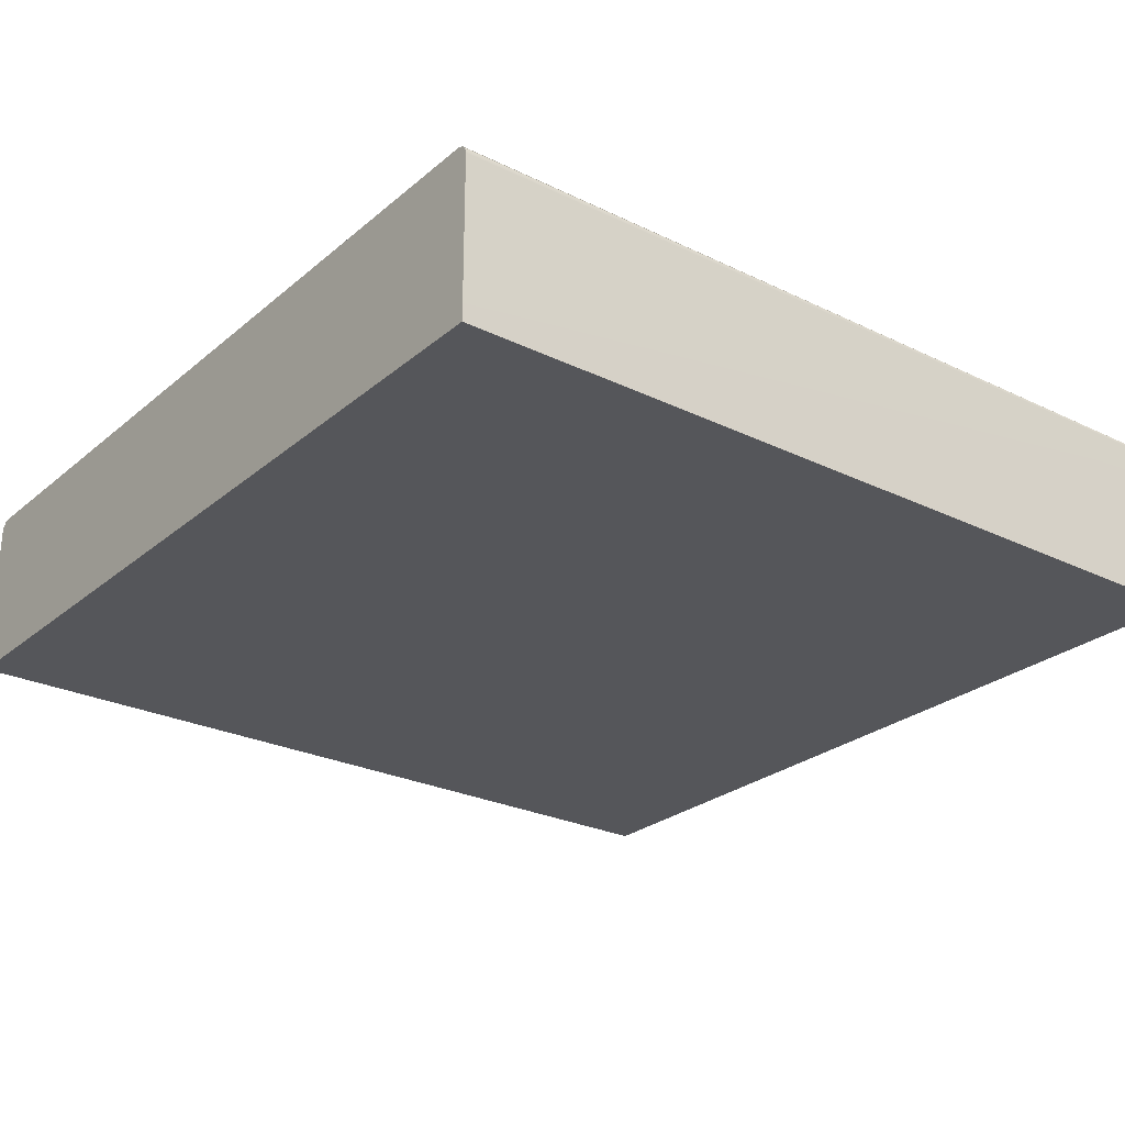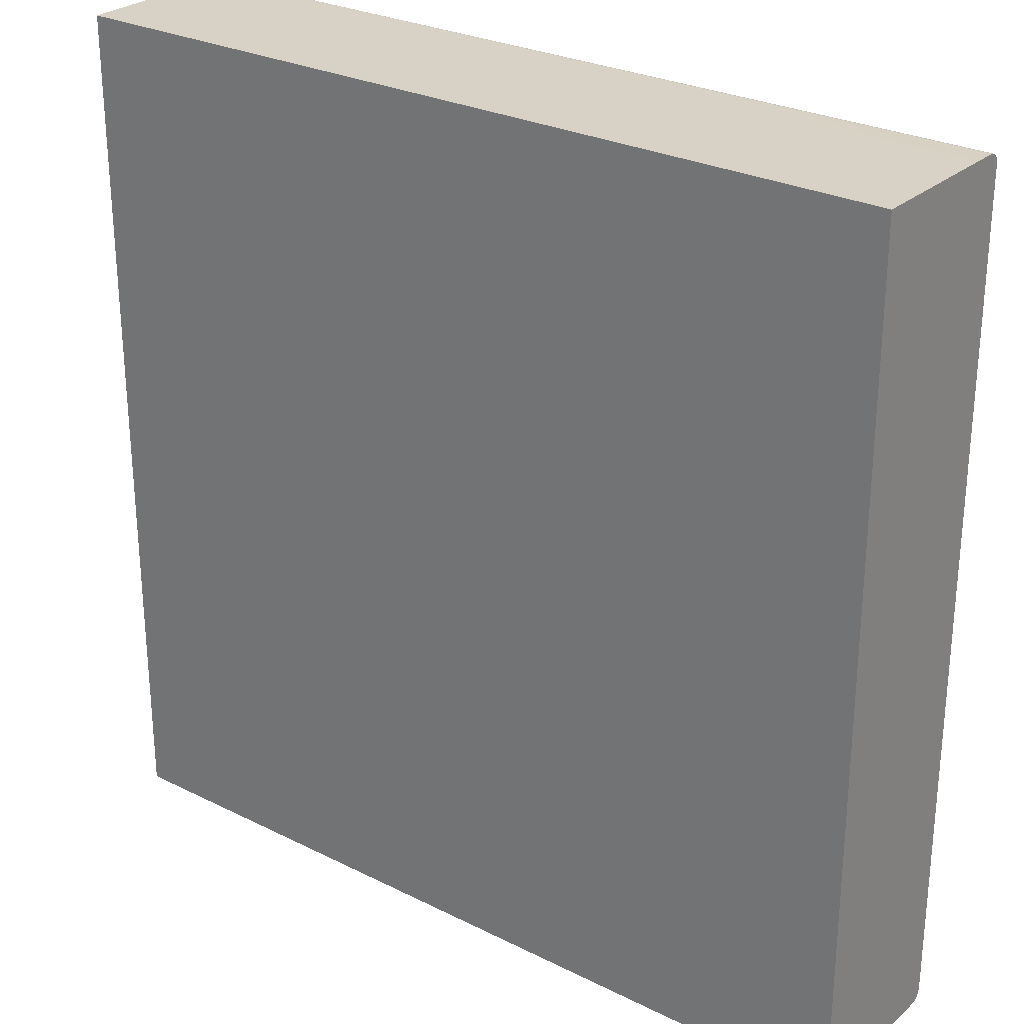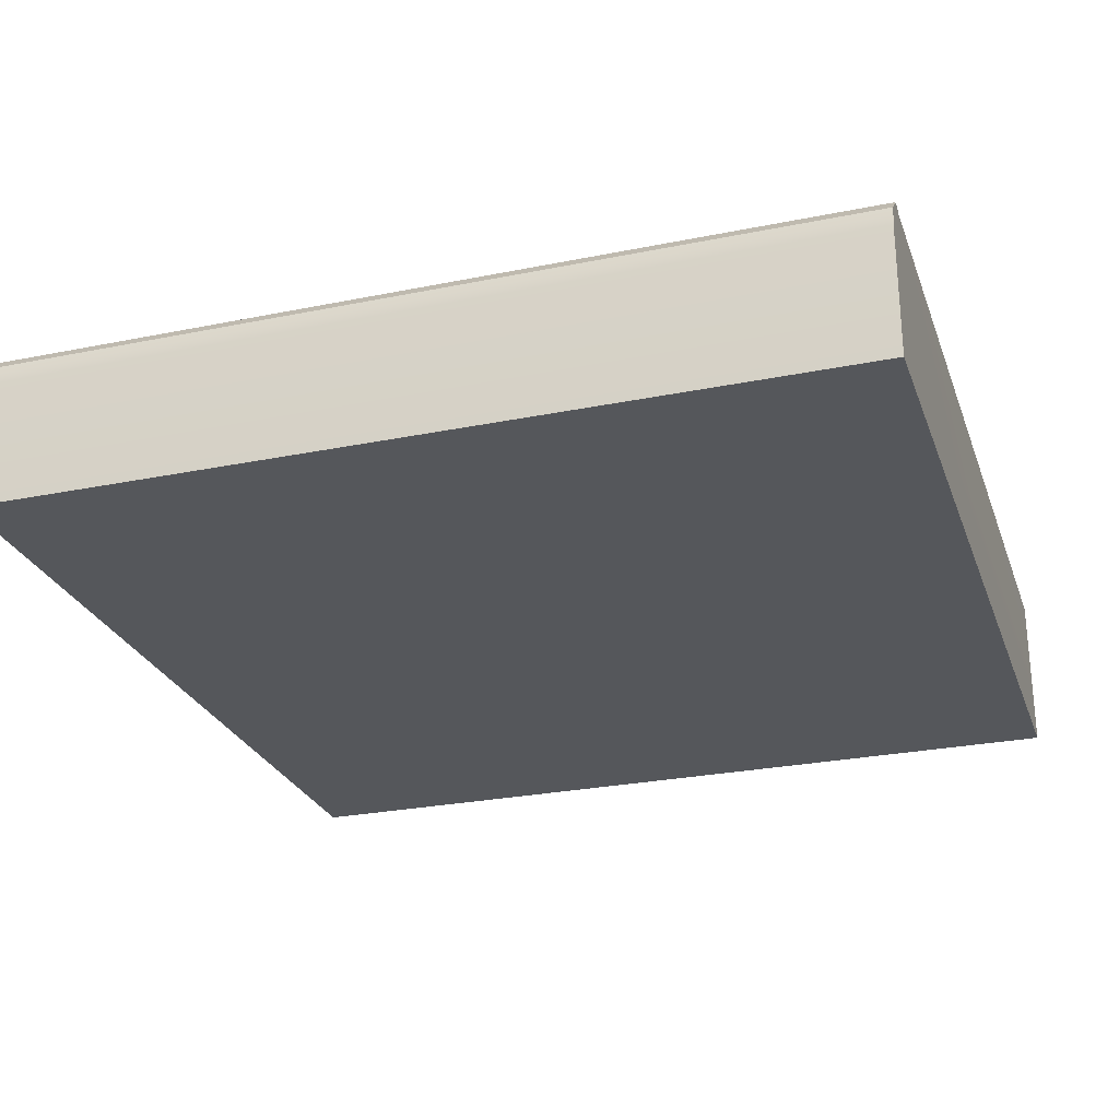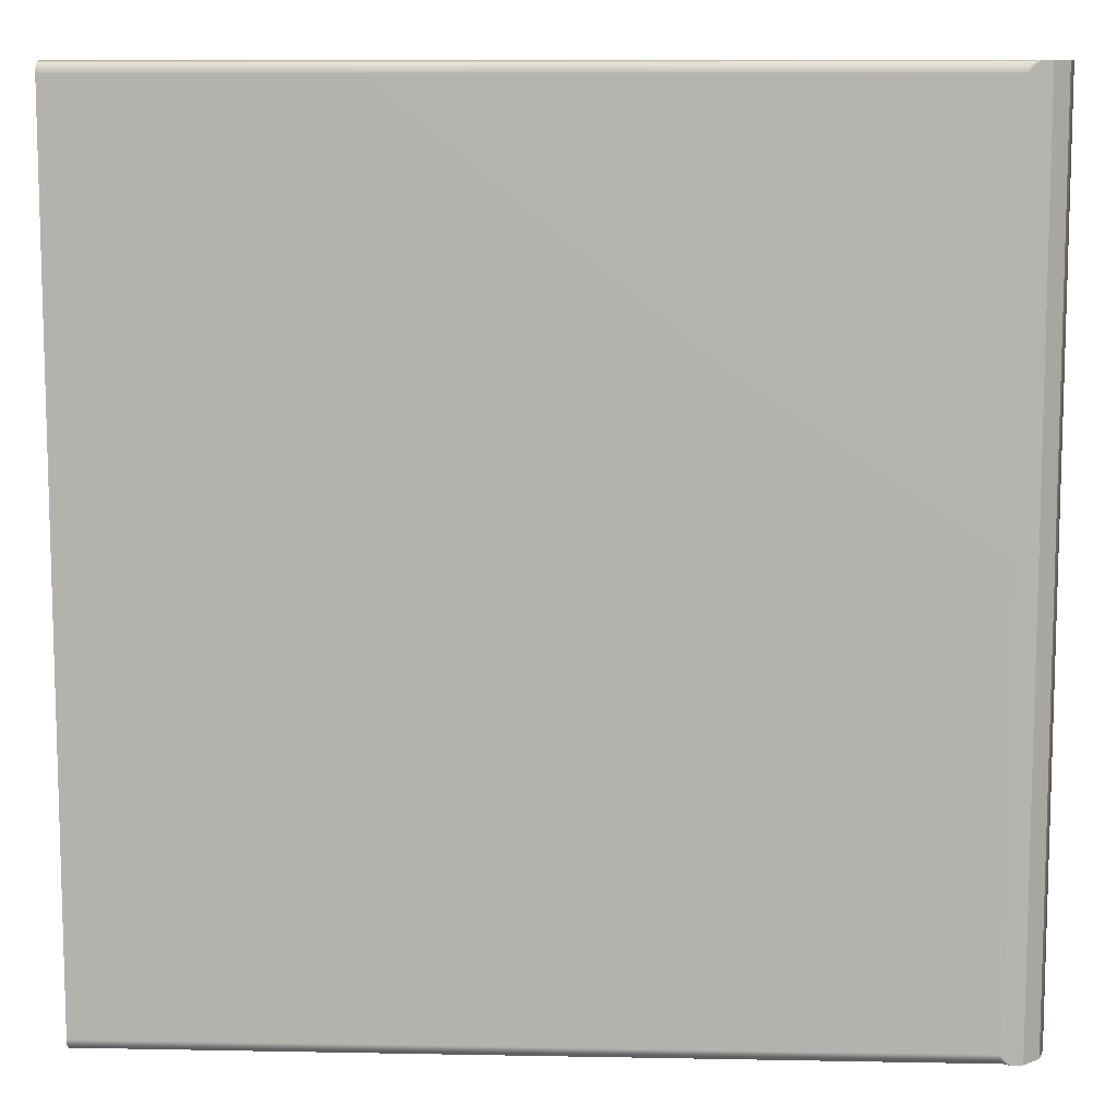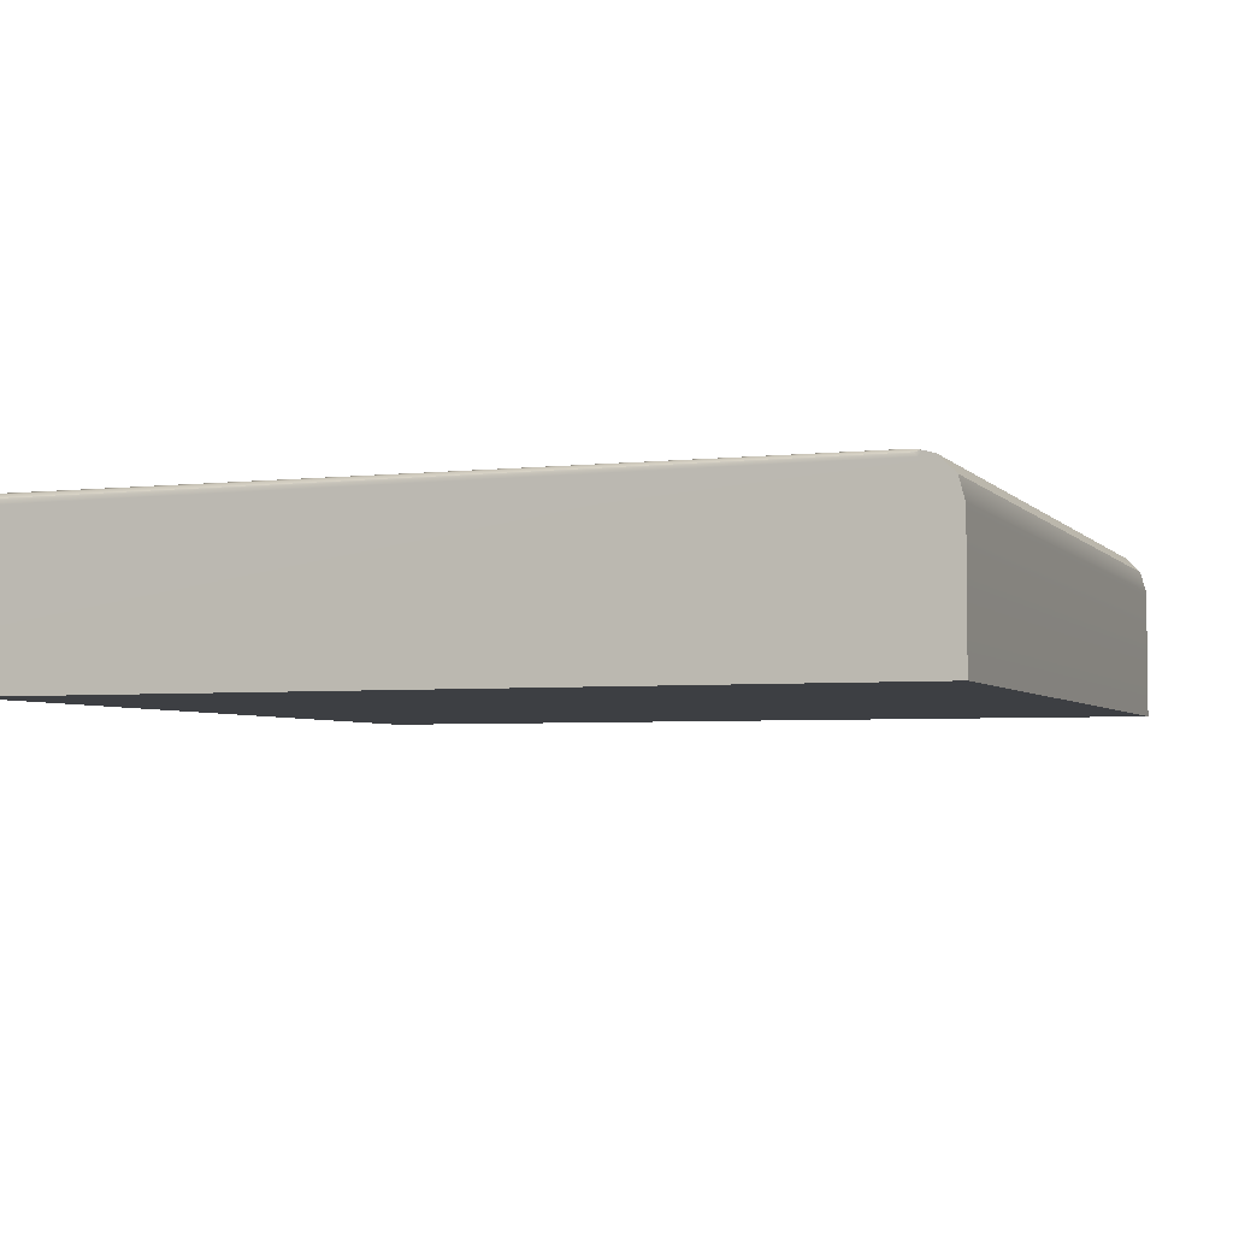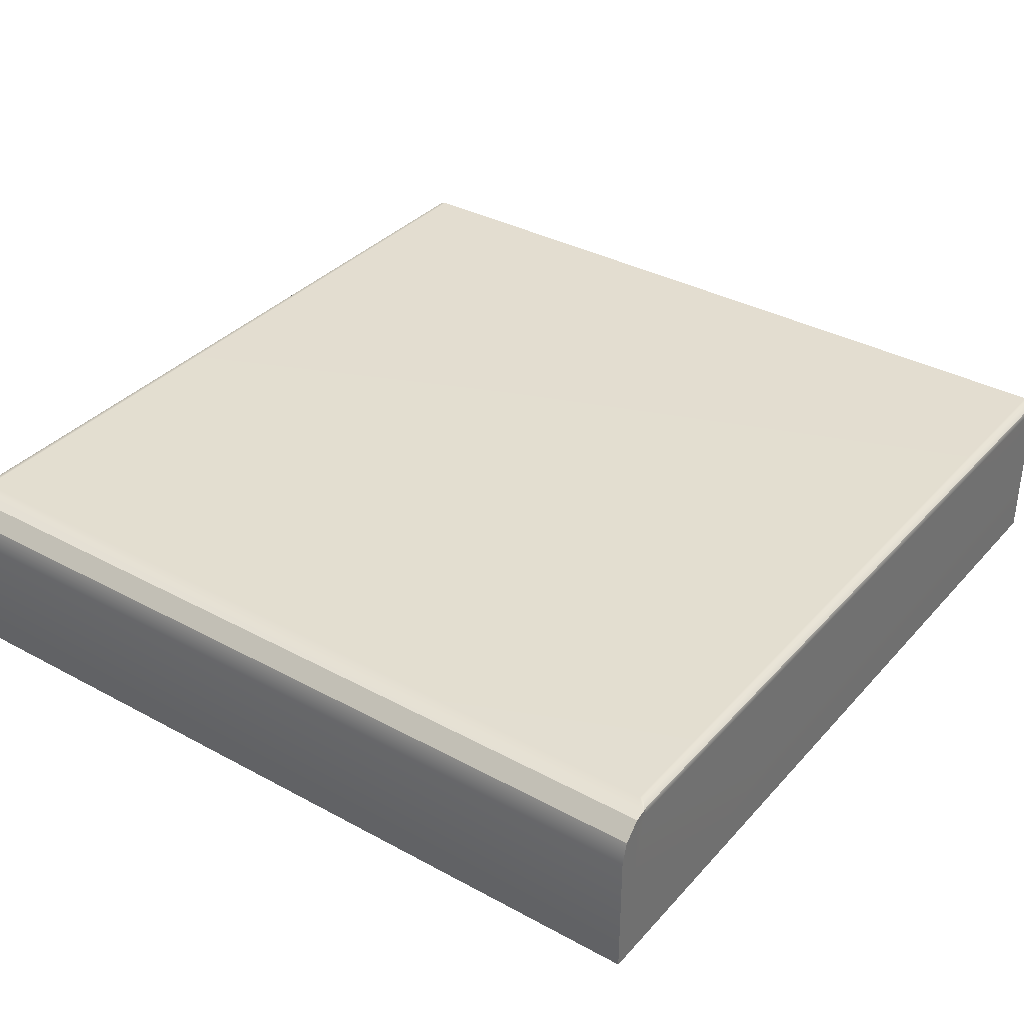
<metadata>
{"format":"obj","ext":"obj","renderer":"f3d","projection":"perspective","resolution":1024,"background":"white","views":[{"elev":-26.1,"azim":142.4,"up":"+Y"},{"elev":27.4,"azim":37.5,"up":"+Z"},{"elev":-26.5,"azim":-72.3,"up":"+Y"},{"elev":9.8,"azim":-177.3,"up":"+Z"},{"elev":-4.1,"azim":-159.6,"up":"+Y"},{"elev":35.5,"azim":-54.3,"up":"+Y"}]}
</metadata>
<code>
g default
v -2.5 -0.5 2.5
v 2.5 -0.5 2.5
v -2.5 -0.5 -2.5
v 2.5 -0.5 -2.5
v -2.375 0.4665 2.5
v -2.467 0.375 2.5
v -2.5 0.25 2.5
v -2.5 0.25 -2.5
v -2.467 0.375 -2.5
v -2.375 0.4665 -2.5
v 2.5 0.4913 2.468
v 2.5 0.4677 2.491
v 2.5 0.4353 2.5
v 2.5 0.5 2.435
v -2.313 0.4833 2.5
v -2.296 0.4543 2.5
v -2.273 0.4771 2.491
v -2.256 0.4939 2.468
v -2.25 0.5 2.435
v 2.5 0.4677 -2.491
v 2.5 0.4913 -2.468
v 2.5 0.5 -2.435
v 2.5 0.4353 -2.5
v -2.313 0.4833 -2.5
v -2.25 0.5 -2.435
v -2.256 0.4939 -2.468
v -2.273 0.4771 -2.491
v -2.296 0.4543 -2.5
g pCube1
f 1 2 13 16 7
f 22 25 19 14
f 3 4 2 1
f 2 4 23 22 14 13
f 3 1 7 8
f 8 28 23 4 3
f 7 6 9 8
f 6 5 10 9
f 5 15 19 25 24 10
f 5 6 7 16 15
f 8 9 10 24 28
f 13 12 17 16
f 12 11 18 17
f 11 14 19 18
f 22 21 26 25
f 21 20 27 26
f 20 23 28 27
f 11 12 13 14
f 15 16 17
f 15 17 18
f 15 18 19
f 20 21 22 23
f 24 25 26
f 24 26 27
f 24 27 28

</code>
